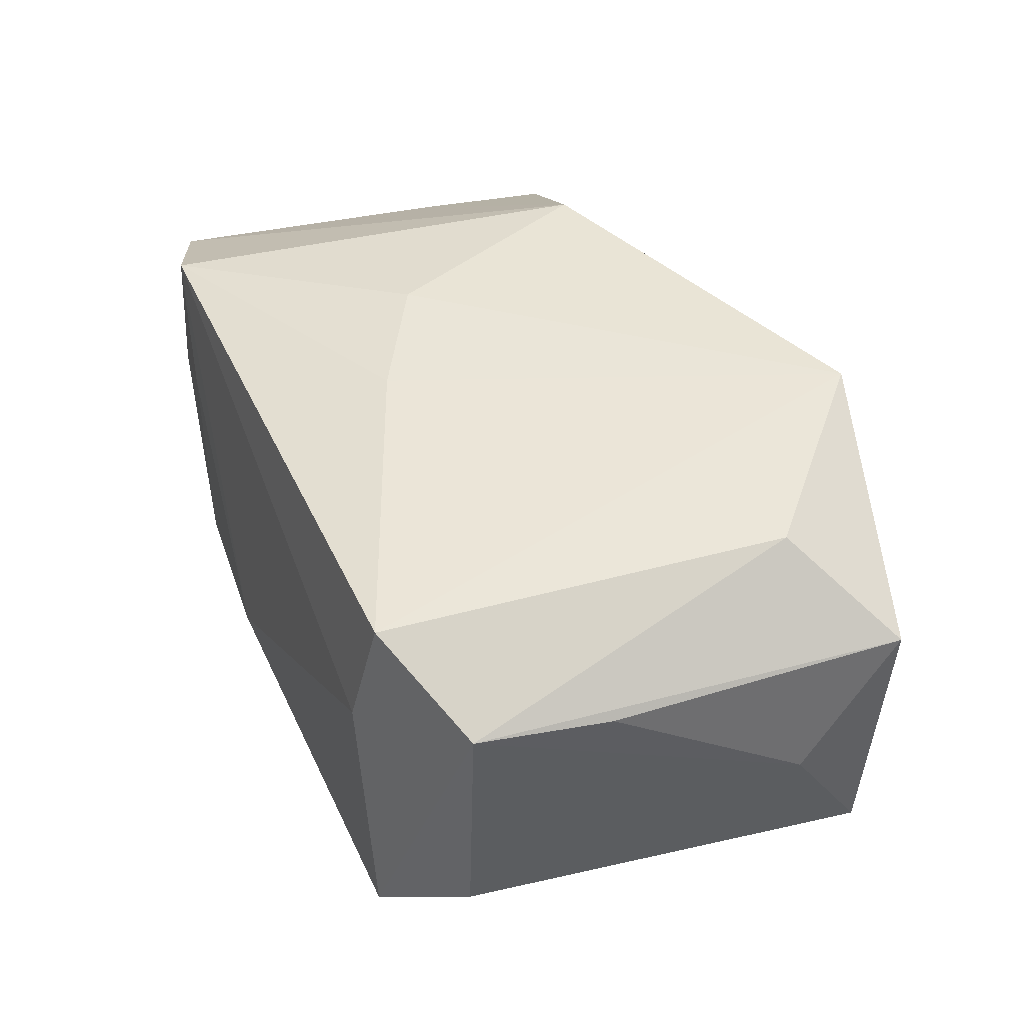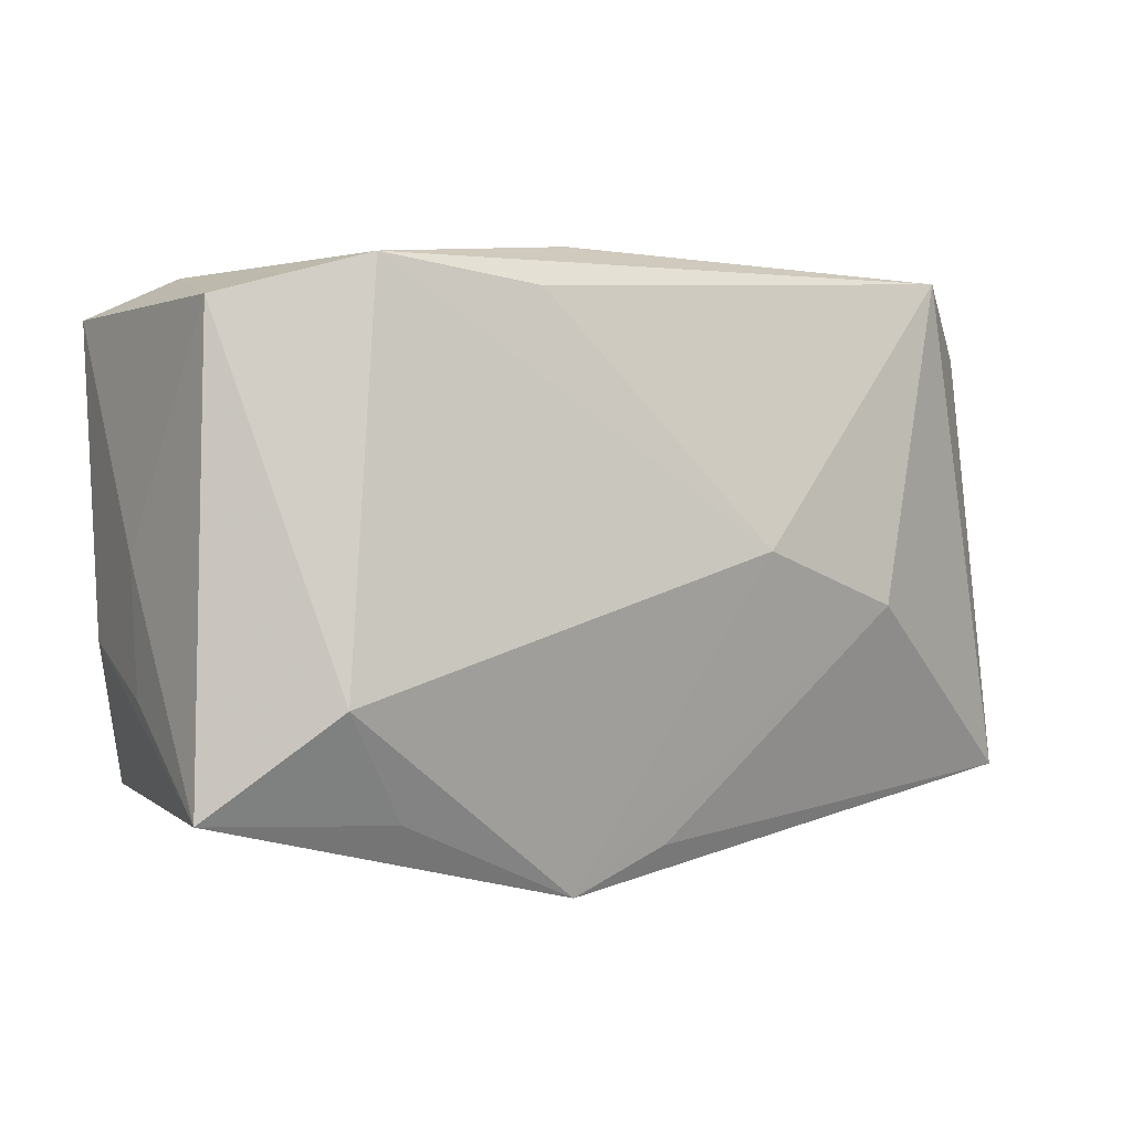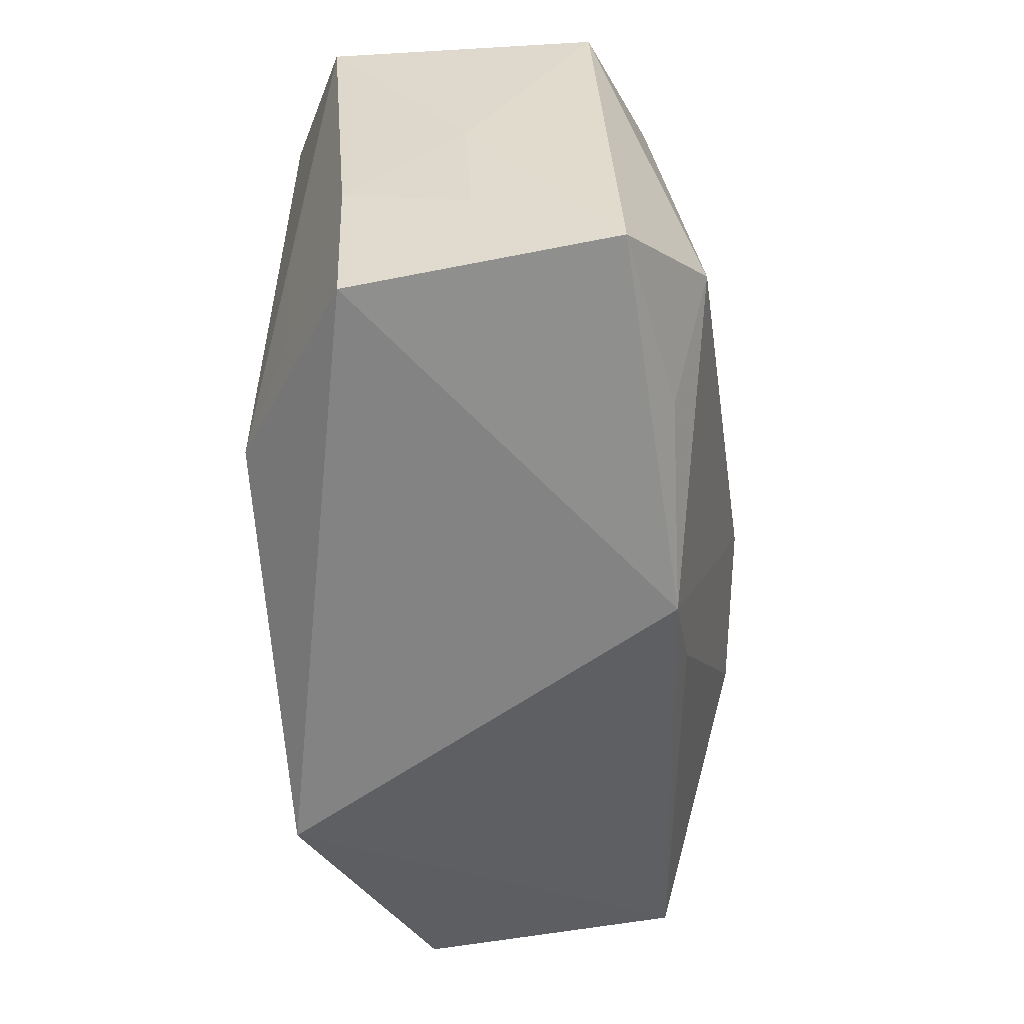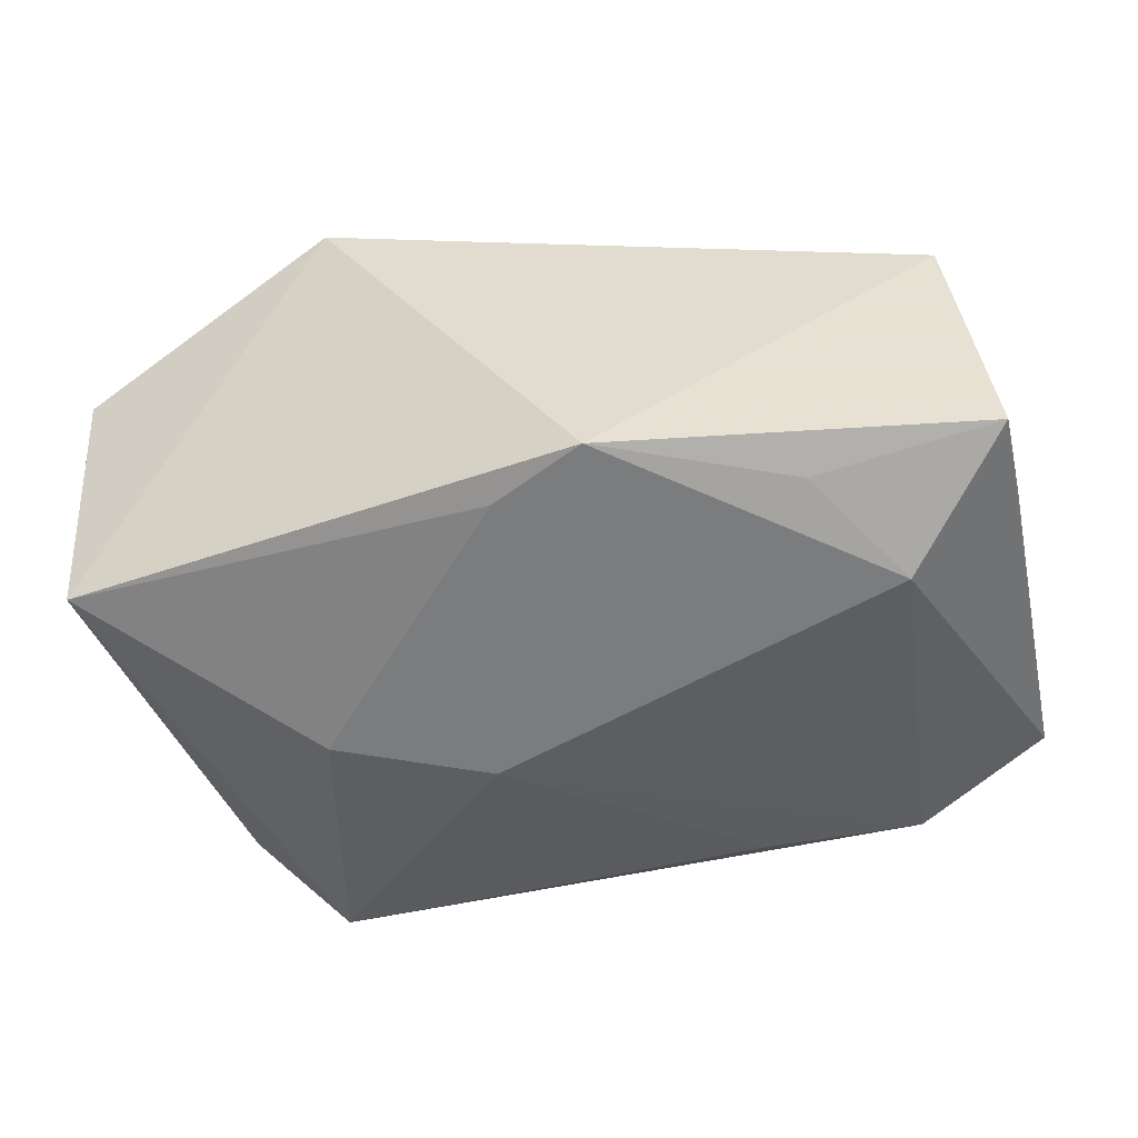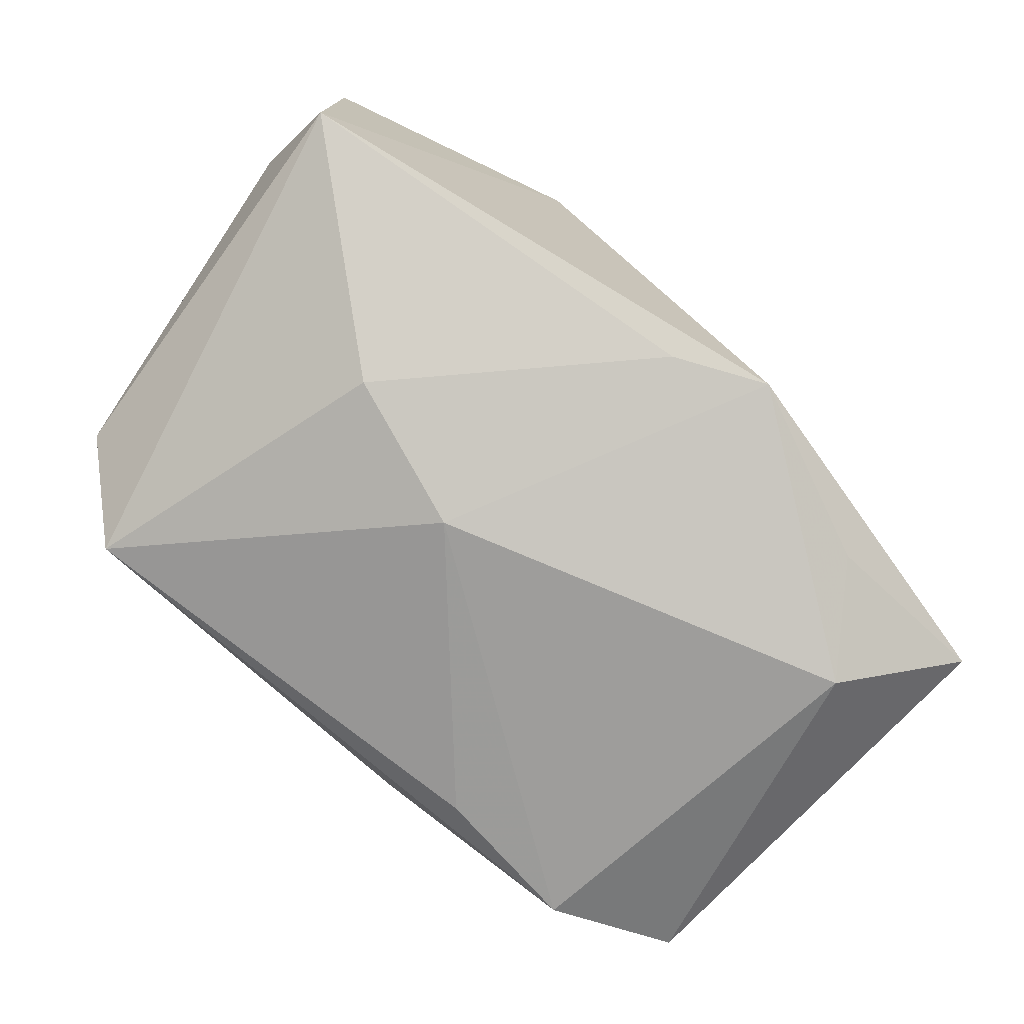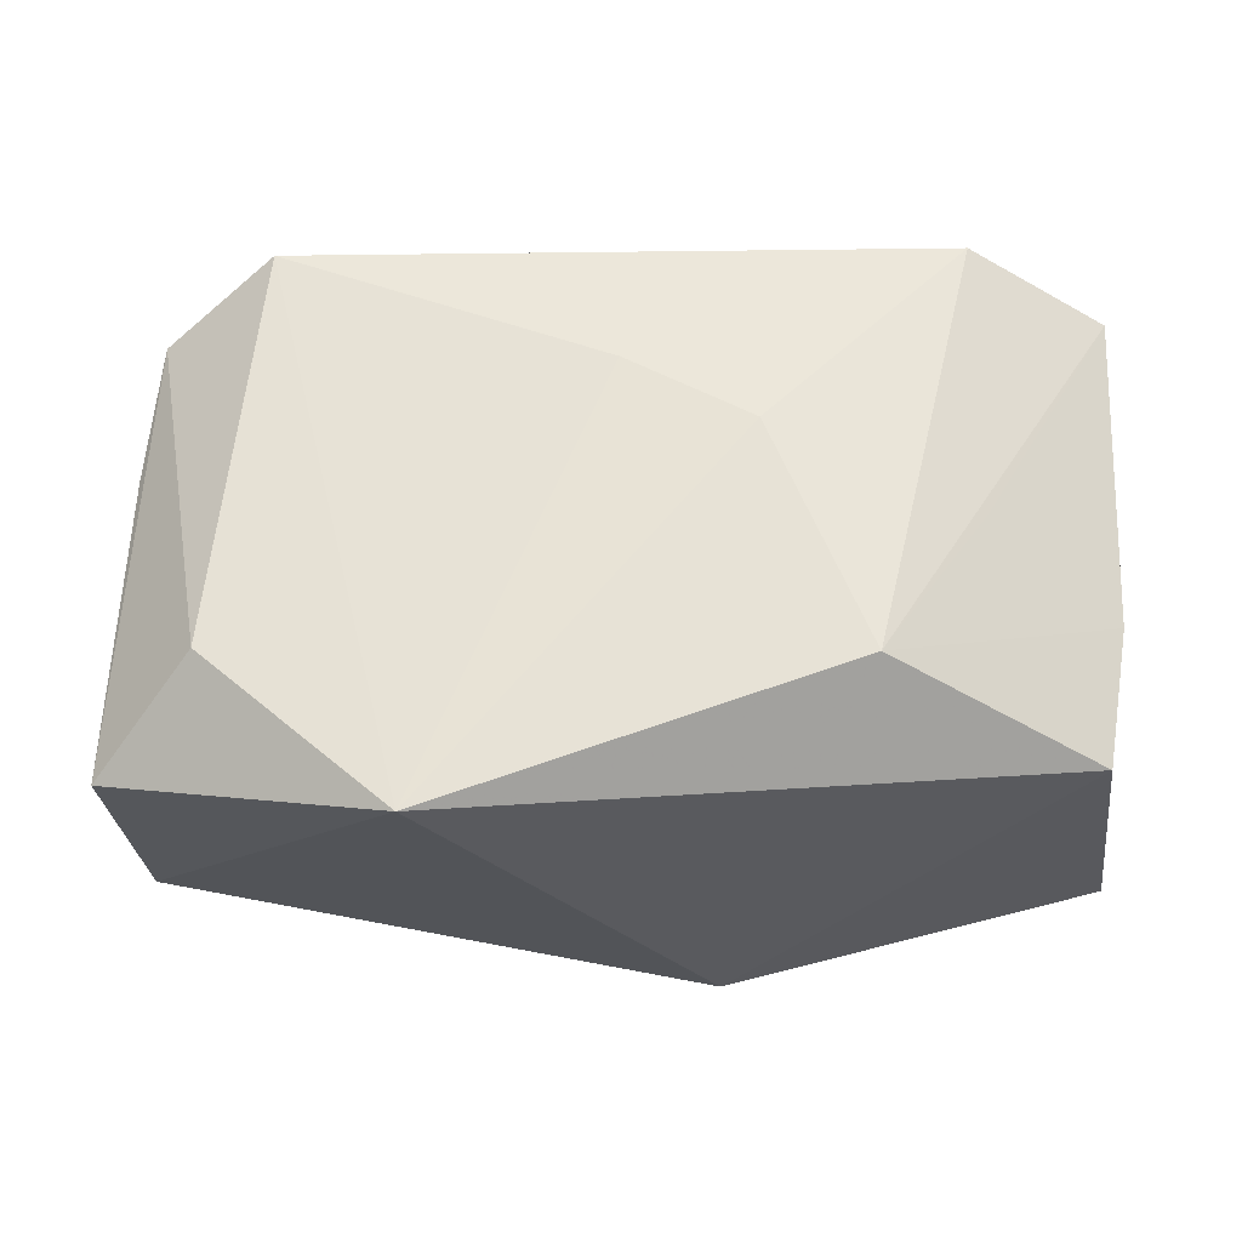
<metadata>
{"format":"obj","ext":"obj","renderer":"f3d","projection":"perspective","resolution":1024,"background":"white","views":[{"elev":42.6,"azim":-112.2,"up":"+Z"},{"elev":1.4,"azim":148.8,"up":"+Y"},{"elev":-52.9,"azim":95.7,"up":"+Y"},{"elev":-46.1,"azim":15.3,"up":"+Z"},{"elev":-79.2,"azim":-40.5,"up":"+Z"},{"elev":62.9,"azim":0.1,"up":"+Z"}]}
</metadata>
<code>
v 0.004731 -0.01627 -0.009406
v -0.02386 -0.01235 0.006568
v -0.02337 -0.0115 -0.007489
v -0.02168 0.01071 -0.006093
v -0.01554 0.01465 0.003823
v -0.02431 -0.007005 -0.0003615
v 0.0155 0.01431 -0.009907
v -0.02237 0.01062 0.006911
v 0.02314 -0.003976 0.005755
v 0.01659 -0.0001923 0.009912
v -0.0003239 -0.01401 -0.009774
v 0.02198 -0.01115 0.005706
v -0.0003161 0.00698 0.01191
v -0.01716 0.01441 -0.009866
v 0.01805 -0.006401 -0.01219
v 0.02385 0.0002726 -0.0005666
v 0.02385 -0.0116 -0.008306
v 0.003949 0.0154 -0.007365
v 0.01633 -0.006501 0.009482
v 0.007175 0.01308 -0.01066
v 0.006074 0.003425 0.01237
v -0.01229 -0.002356 -0.01229
v 0.02341 0.01197 0.007061
v 0.01641 0.01416 0.01043
v -0.01688 0.01357 0.01054
v 0.01433 -0.012 -0.01001
v 0.02362 -0.006521 -0.0008218
v -0.004214 0.0005007 -0.01337
v -0.009649 -0.016 0.01237
v 0.01422 0.01456 0.003435
v -0.02316 0.003479 0.006336
v -0.01905 -0.007783 0.01123
v 0.02276 0.01224 -0.00713
v 0.01105 -0.008456 0.01237
v 0.0211 0.01358 -3.487e-05
f 3 1 29
f 25 14 8
f 15 1 28
f 2 3 29
f 7 14 18
f 7 35 33
f 7 15 28
f 33 15 7
f 22 14 28
f 3 14 22
f 28 1 22
f 8 14 4
f 4 14 3
f 29 34 21
f 21 34 24
f 18 14 5
f 14 25 5
f 5 24 18
f 5 25 24
f 29 1 12
f 12 34 29
f 33 35 23
f 16 33 23
f 23 35 24
f 24 34 23
f 34 10 23
f 3 2 6
f 8 4 6
f 6 4 3
f 32 25 8
f 8 2 32
f 29 25 32
f 32 2 29
f 1 3 11
f 11 22 1
f 3 22 11
f 28 14 20
f 20 7 28
f 14 7 20
f 24 35 30
f 35 7 30
f 18 24 30
f 30 7 18
f 13 25 29
f 29 21 13
f 24 25 13
f 13 21 24
f 17 12 1
f 17 33 16
f 17 15 33
f 16 23 9
f 12 17 9
f 9 23 10
f 31 2 8
f 8 6 31
f 31 6 2
f 1 15 26
f 26 17 1
f 15 17 26
f 27 17 16
f 16 9 27
f 27 9 17
f 19 10 34
f 19 9 10
f 34 12 19
f 12 9 19

</code>
